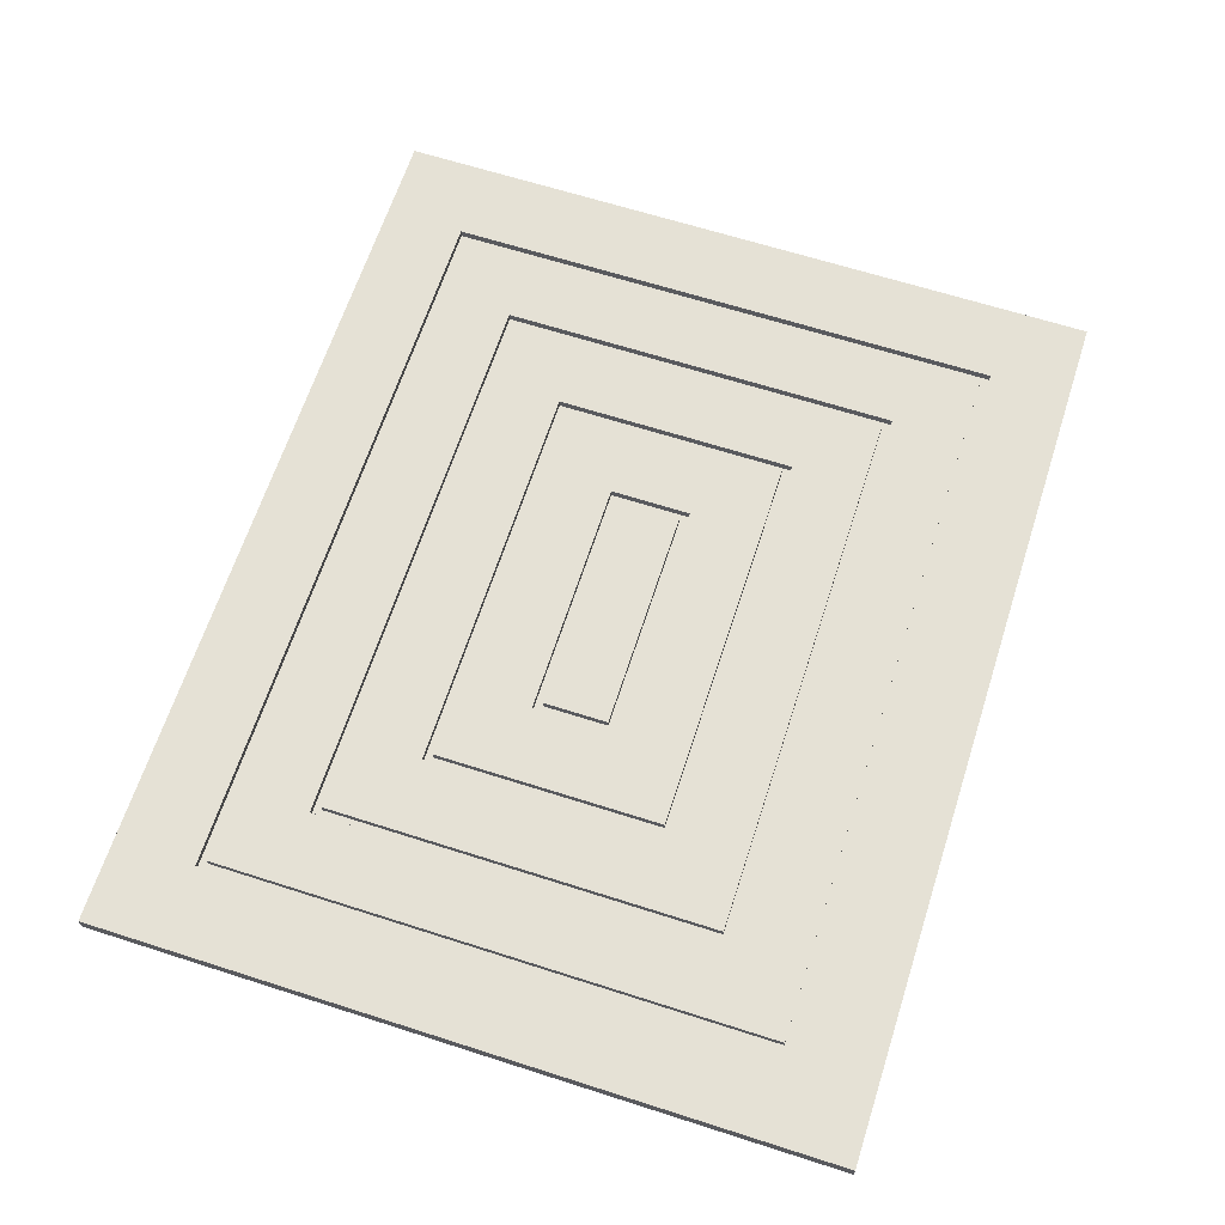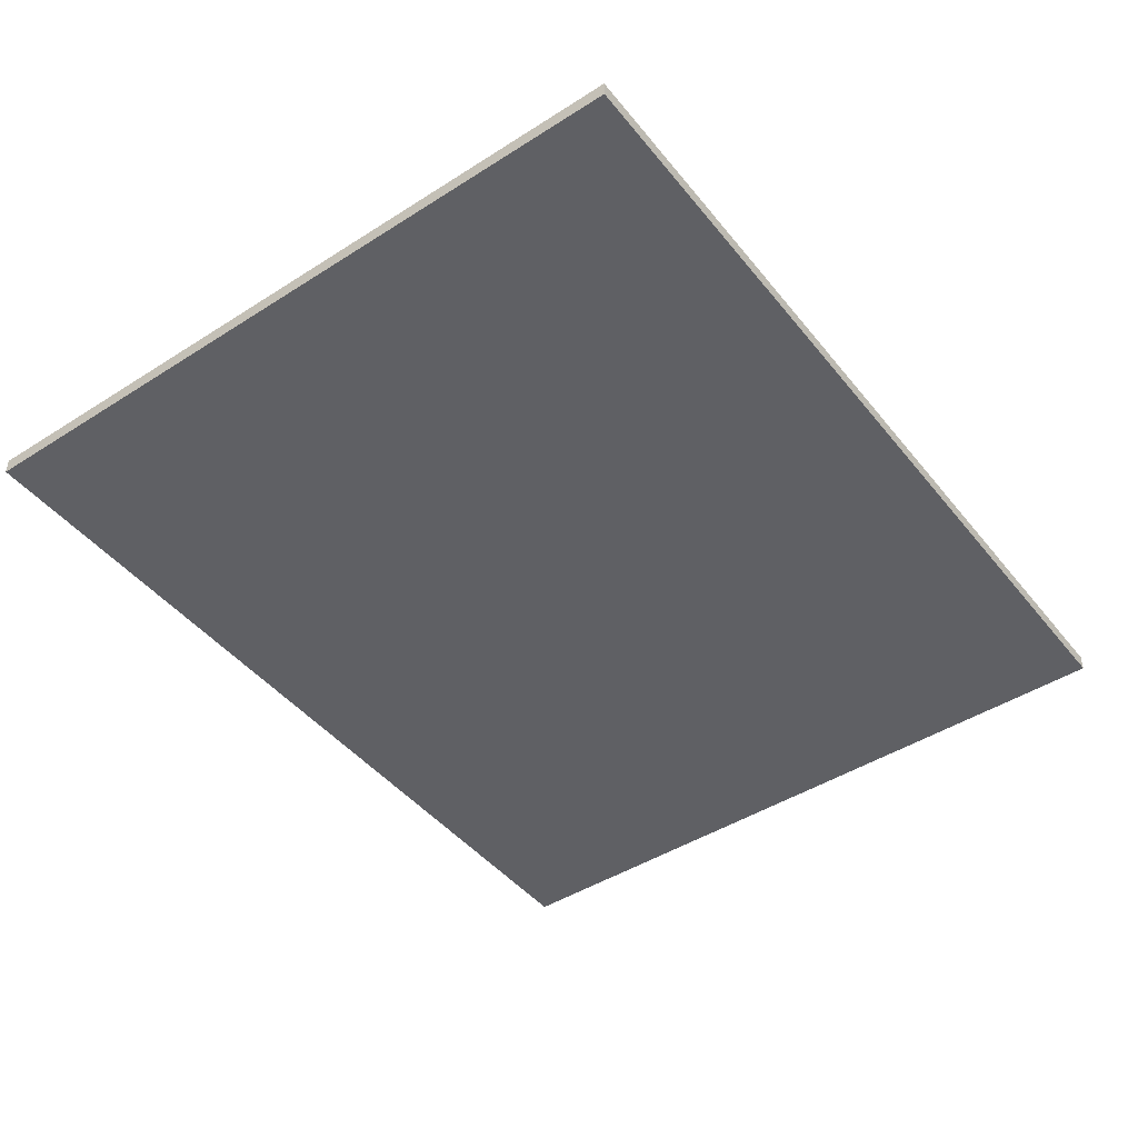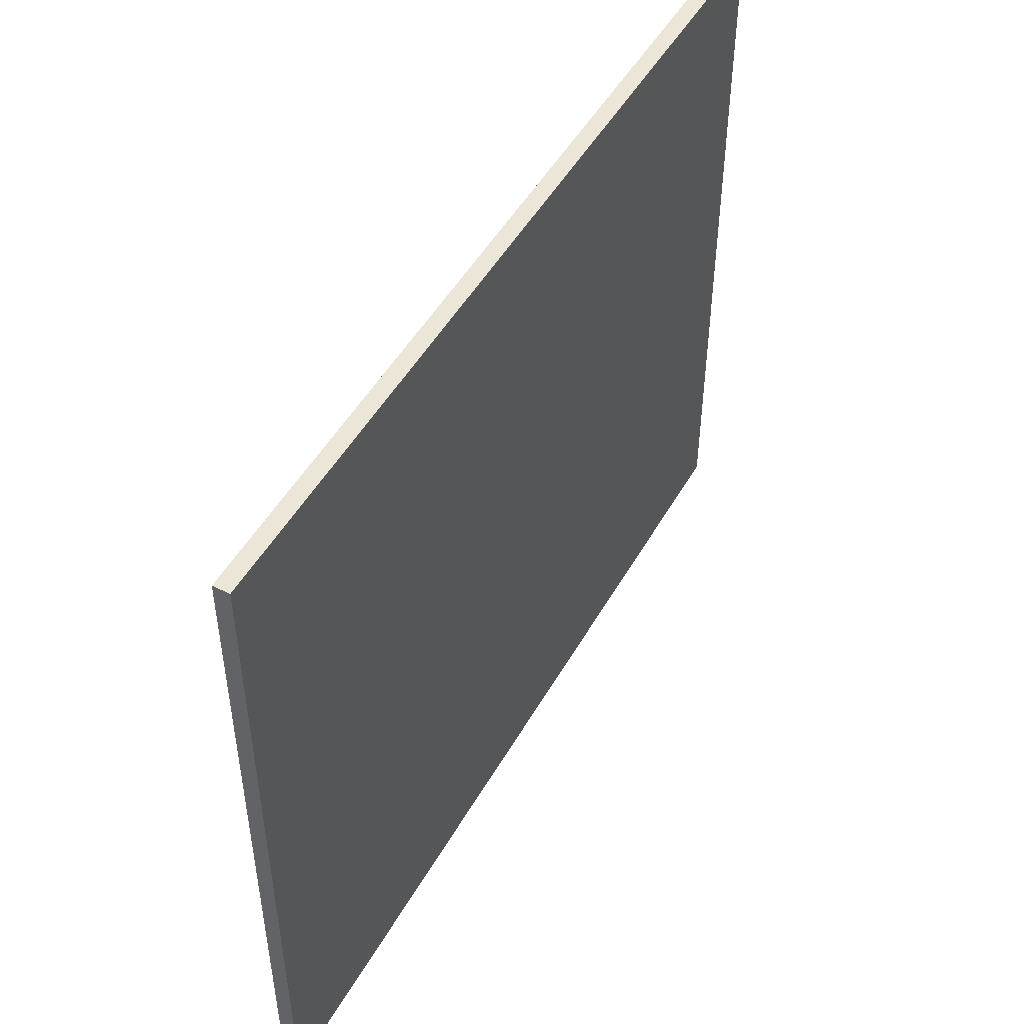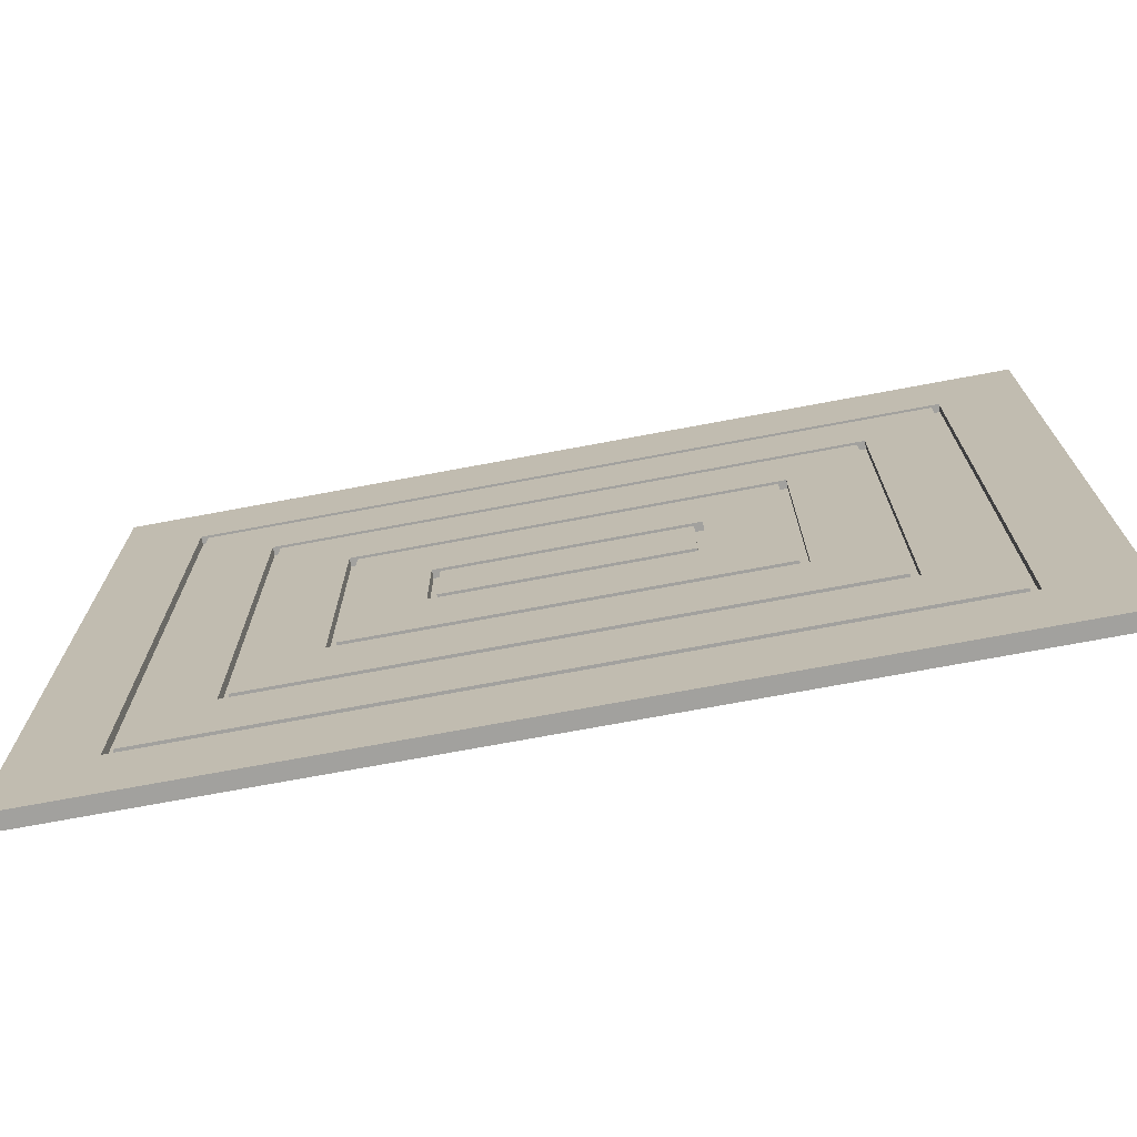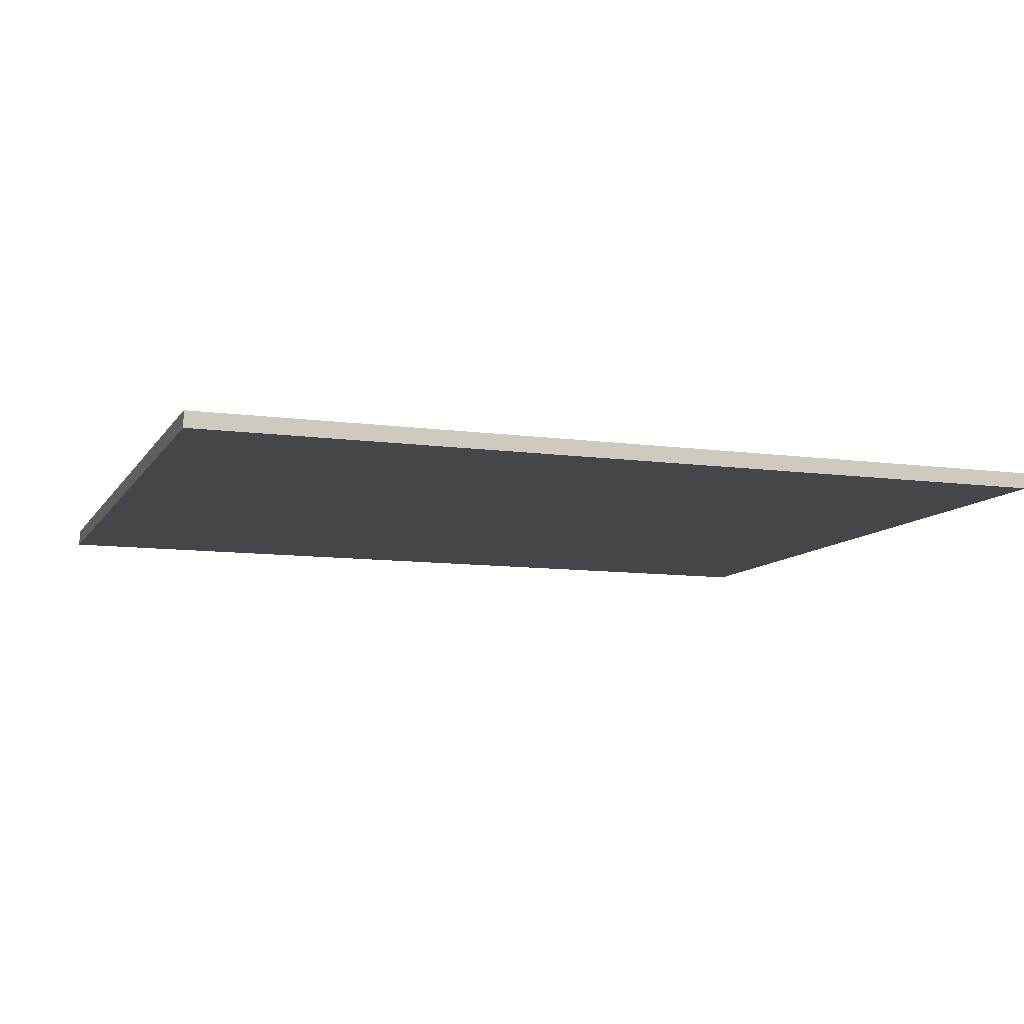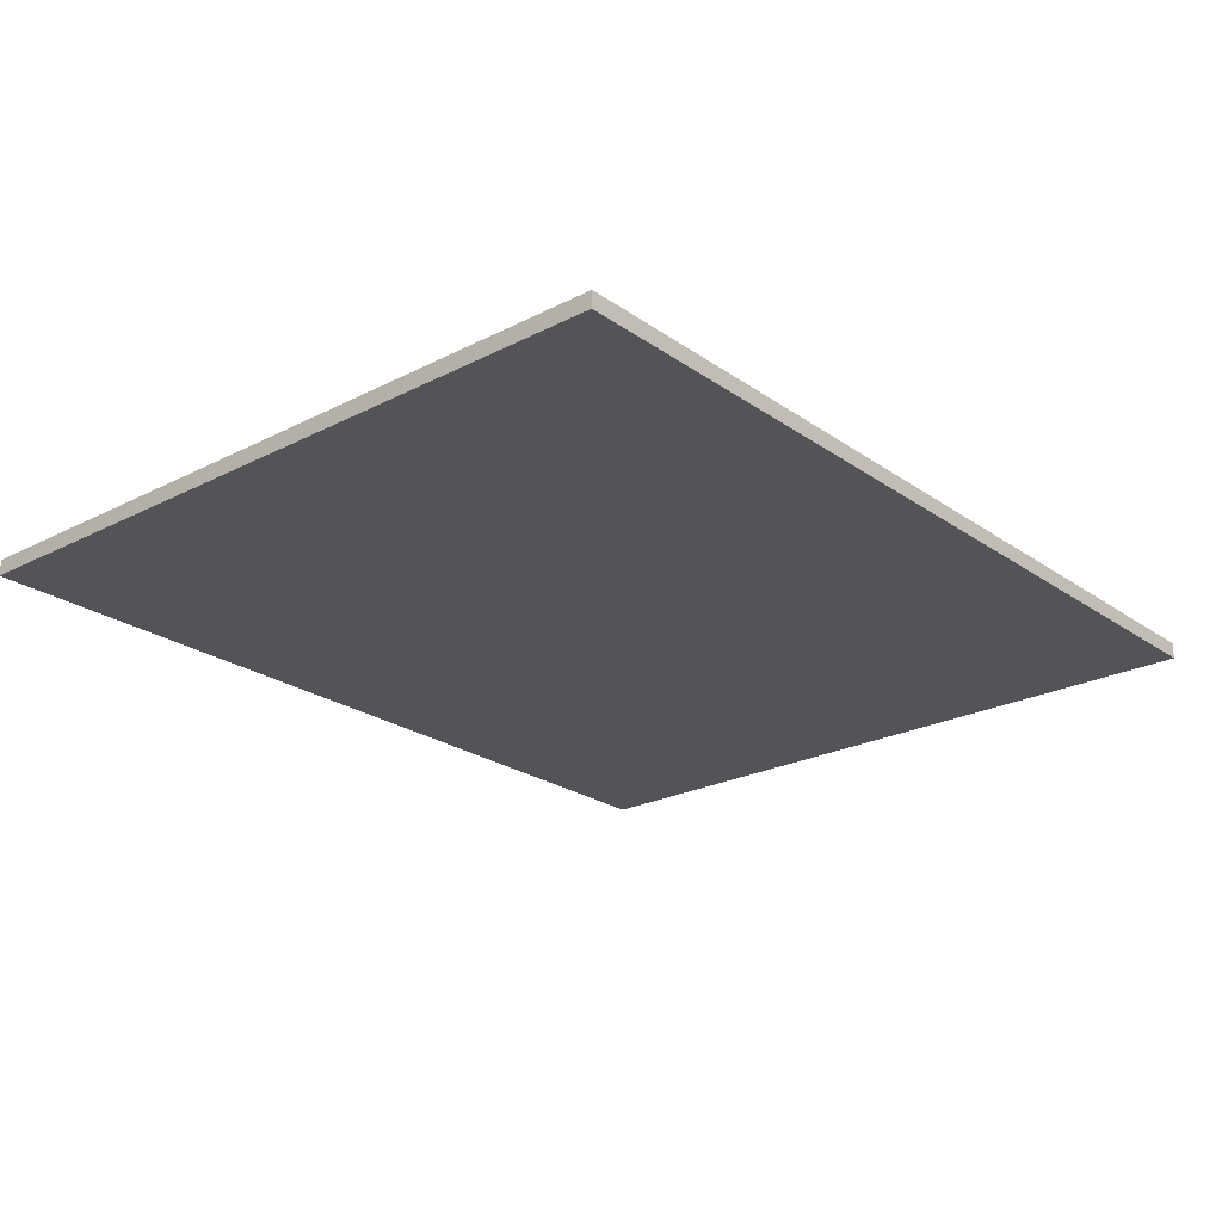
<metadata>
{"format":"obj","ext":"obj","renderer":"f3d","projection":"perspective","resolution":1024,"background":"white","views":[{"elev":65.1,"azim":-72.1,"up":"+Y"},{"elev":-45.3,"azim":-53.7,"up":"+Y"},{"elev":49.1,"azim":-61.4,"up":"+Z"},{"elev":-72.1,"azim":-169.4,"up":"+Z"},{"elev":-9.8,"azim":-19.7,"up":"+Y"},{"elev":-23.6,"azim":130.7,"up":"+Y"}]}
</metadata>
<code>
o
v 1 2 -2
v 1 2 -11
v 1 2.2 -2
v 1 2.2 -11
v 2.1 2.1 -3.1
v 2.1 2.1 -9.9
v 2.1 2.2 -3.1
v 2.1 2.2 -9.9
v 3.1 2.1 -4.1
v 3.1 2.1 -8.9
v 3.1 2.2 -4.1
v 3.1 2.2 -8.9
v 4.1 2.1 -5.1
v 4.1 2.1 -7.9
v 4.1 2.2 -5.1
v 4.1 2.2 -7.9
v 5.1 2.1 -6.1
v 5.1 2.1 -6.9
v 5.1 2.2 -6.1
v 5.1 2.2 -6.9
v 8 2.1 -6
v 8 2.1 -7
v 8 2.2 -6
v 8 2.2 -7
v 9 2.1 -5
v 9 2.1 -8
v 9 2.2 -5
v 9 2.2 -8
v 10 2.1 -4
v 10 2.1 -9
v 10 2.2 -4
v 10 2.2 -9
v 11 2.1 -3
v 11 2.1 -10
v 11 2.2 -3
v 11 2.2 -10
v 2 2.1 -3
v 2 2.1 -10
v 2 2.2 -3
v 2 2.2 -10
v 3 2.1 -4
v 3 2.1 -9
v 3 2.2 -4
v 3 2.2 -9
v 4 2.1 -5
v 4 2.1 -8
v 4 2.2 -5
v 4 2.2 -8
v 5 2.1 -6
v 5 2.1 -7
v 5 2.2 -6
v 5 2.2 -7
v 7.9 2.1 -6.1
v 7.9 2.1 -6.9
v 7.9 2.2 -6.1
v 7.9 2.2 -6.9
v 8.9 2.1 -5.1
v 8.9 2.1 -7.9
v 8.9 2.2 -5.1
v 8.9 2.2 -7.9
v 9.9 2.1 -4.1
v 9.9 2.1 -8.9
v 9.9 2.2 -4.1
v 9.9 2.2 -8.9
v 10.9 2.1 -3.1
v 10.9 2.1 -9.9
v 10.9 2.2 -3.1
v 10.9 2.2 -9.9
v 12 2 -2
v 12 2 -11
v 12 2.2 -2
v 12 2.2 -11
v 1 2 -2
v 1 2.2 -2
v 12 2 -2
v 12 2.2 -2
v 2.1 2.1 -3.1
v 2.1 2.2 -3.1
v 10.9 2.1 -3.1
v 10.9 2.2 -3.1
v 3.1 2.1 -4.1
v 3.1 2.2 -4.1
v 9.9 2.1 -4.1
v 9.9 2.2 -4.1
v 4.1 2.1 -5.1
v 4.1 2.2 -5.1
v 8.9 2.1 -5.1
v 8.9 2.2 -5.1
v 5.1 2.1 -6.1
v 5.1 2.2 -6.1
v 7.9 2.1 -6.1
v 7.9 2.2 -6.1
v 5 2.1 -7
v 5 2.2 -7
v 8 2.1 -7
v 8 2.2 -7
v 4 2.1 -8
v 4 2.2 -8
v 9 2.1 -8
v 9 2.2 -8
v 3 2.1 -9
v 3 2.2 -9
v 10 2.1 -9
v 10 2.2 -9
v 2 2.1 -10
v 2 2.2 -10
v 11 2.1 -10
v 11 2.2 -10
v 2 2.1 -3
v 2 2.2 -3
v 11 2.1 -3
v 11 2.2 -3
v 3 2.1 -4
v 3 2.2 -4
v 10 2.1 -4
v 10 2.2 -4
v 4 2.1 -5
v 4 2.2 -5
v 9 2.1 -5
v 9 2.2 -5
v 5 2.1 -6
v 5 2.2 -6
v 8 2.1 -6
v 8 2.2 -6
v 5.1 2.1 -6.9
v 5.1 2.2 -6.9
v 7.9 2.1 -6.9
v 7.9 2.2 -6.9
v 4.1 2.1 -7.9
v 4.1 2.2 -7.9
v 8.9 2.1 -7.9
v 8.9 2.2 -7.9
v 3.1 2.1 -8.9
v 3.1 2.2 -8.9
v 9.9 2.1 -8.9
v 9.9 2.2 -8.9
v 2.1 2.1 -9.9
v 2.1 2.2 -9.9
v 10.9 2.1 -9.9
v 10.9 2.2 -9.9
v 1 2 -11
v 1 2.2 -11
v 12 2 -11
v 12 2.2 -11
v 1 2 -2
v 12 2 -2
v 1 2 -11
v 12 2 -11
v 2 2.1 -3
v 11 2.1 -3
v 2.1 2.1 -3.1
v 10.9 2.1 -3.1
v 3 2.1 -4
v 10 2.1 -4
v 3.1 2.1 -4.1
v 9.9 2.1 -4.1
v 4 2.1 -5
v 9 2.1 -5
v 4.1 2.1 -5.1
v 8.9 2.1 -5.1
v 5 2.1 -6
v 8 2.1 -6
v 5.1 2.1 -6.1
v 7.9 2.1 -6.1
v 5.1 2.1 -6.9
v 7.9 2.1 -6.9
v 5 2.1 -7
v 8 2.1 -7
v 4.1 2.1 -7.9
v 8.9 2.1 -7.9
v 4 2.1 -8
v 9 2.1 -8
v 3.1 2.1 -8.9
v 9.9 2.1 -8.9
v 3 2.1 -9
v 10 2.1 -9
v 2.1 2.1 -9.9
v 10.9 2.1 -9.9
v 2 2.1 -10
v 11 2.1 -10
v 1 2.2 -2
v 12 2.2 -2
v 2 2.2 -3
v 11 2.2 -3
v 2.1 2.2 -3.1
v 10.9 2.2 -3.1
v 3 2.2 -4
v 10 2.2 -4
v 3.1 2.2 -4.1
v 9.9 2.2 -4.1
v 4 2.2 -5
v 9 2.2 -5
v 4.1 2.2 -5.1
v 8.9 2.2 -5.1
v 5 2.2 -6
v 8 2.2 -6
v 5.1 2.2 -6.1
v 7.9 2.2 -6.1
v 5.1 2.2 -6.9
v 7.9 2.2 -6.9
v 5 2.2 -7
v 8 2.2 -7
v 4.1 2.2 -7.9
v 8.9 2.2 -7.9
v 4 2.2 -8
v 9 2.2 -8
v 3.1 2.2 -8.9
v 9.9 2.2 -8.9
v 3 2.2 -9
v 10 2.2 -9
v 2.1 2.2 -9.9
v 10.9 2.2 -9.9
v 2 2.2 -10
v 11 2.2 -10
v 1 2.2 -11
v 12 2.2 -11
f 3 2 1
f 4 2 3
f 7 6 5
f 8 6 7
f 11 10 9
f 12 10 11
f 15 14 13
f 16 14 15
f 19 18 17
f 20 18 19
f 23 22 21
f 24 22 23
f 27 26 25
f 28 26 27
f 31 30 29
f 32 30 31
f 35 34 33
f 36 34 35
f 37 38 39
f 39 38 40
f 41 42 43
f 43 42 44
f 45 46 47
f 47 46 48
f 49 50 51
f 51 50 52
f 53 54 55
f 55 54 56
f 57 58 59
f 59 58 60
f 61 62 63
f 63 62 64
f 65 66 67
f 67 66 68
f 69 70 71
f 71 70 72
f 75 74 73
f 76 74 75
f 79 78 77
f 80 78 79
f 83 82 81
f 84 82 83
f 87 86 85
f 88 86 87
f 91 90 89
f 92 90 91
f 95 94 93
f 96 94 95
f 99 98 97
f 100 98 99
f 103 102 101
f 104 102 103
f 107 106 105
f 108 106 107
f 109 110 111
f 111 110 112
f 113 114 115
f 115 114 116
f 117 118 119
f 119 118 120
f 121 122 123
f 123 122 124
f 125 126 127
f 127 126 128
f 129 130 131
f 131 130 132
f 133 134 135
f 135 134 136
f 137 138 139
f 139 138 140
f 141 142 143
f 143 142 144
f 147 146 145
f 148 146 147
f 149 150 151
f 151 150 152
f 153 154 155
f 155 154 156
f 157 158 159
f 159 158 160
f 161 162 163
f 163 162 164
f 161 163 165
f 164 162 166
f 161 165 167
f 165 166 167
f 166 162 168
f 167 166 168
f 157 159 169
f 160 158 170
f 157 169 171
f 169 170 171
f 170 158 172
f 171 170 172
f 153 155 173
f 156 154 174
f 153 173 175
f 173 174 175
f 174 154 176
f 175 174 176
f 149 151 177
f 152 150 178
f 149 177 179
f 177 178 179
f 178 150 180
f 179 178 180
f 181 182 183
f 183 182 184
f 185 186 187
f 187 186 188
f 189 190 191
f 191 190 192
f 193 194 195
f 195 194 196
f 197 198 199
f 199 198 200
f 193 195 201
f 196 194 202
f 193 201 203
f 201 202 203
f 202 194 204
f 203 202 204
f 189 191 205
f 192 190 206
f 189 205 207
f 205 206 207
f 206 190 208
f 207 206 208
f 185 187 209
f 188 186 210
f 185 209 211
f 209 210 211
f 210 186 212
f 211 210 212
f 181 183 213
f 184 182 214
f 181 213 215
f 213 214 215
f 214 182 216
f 215 214 216

</code>
